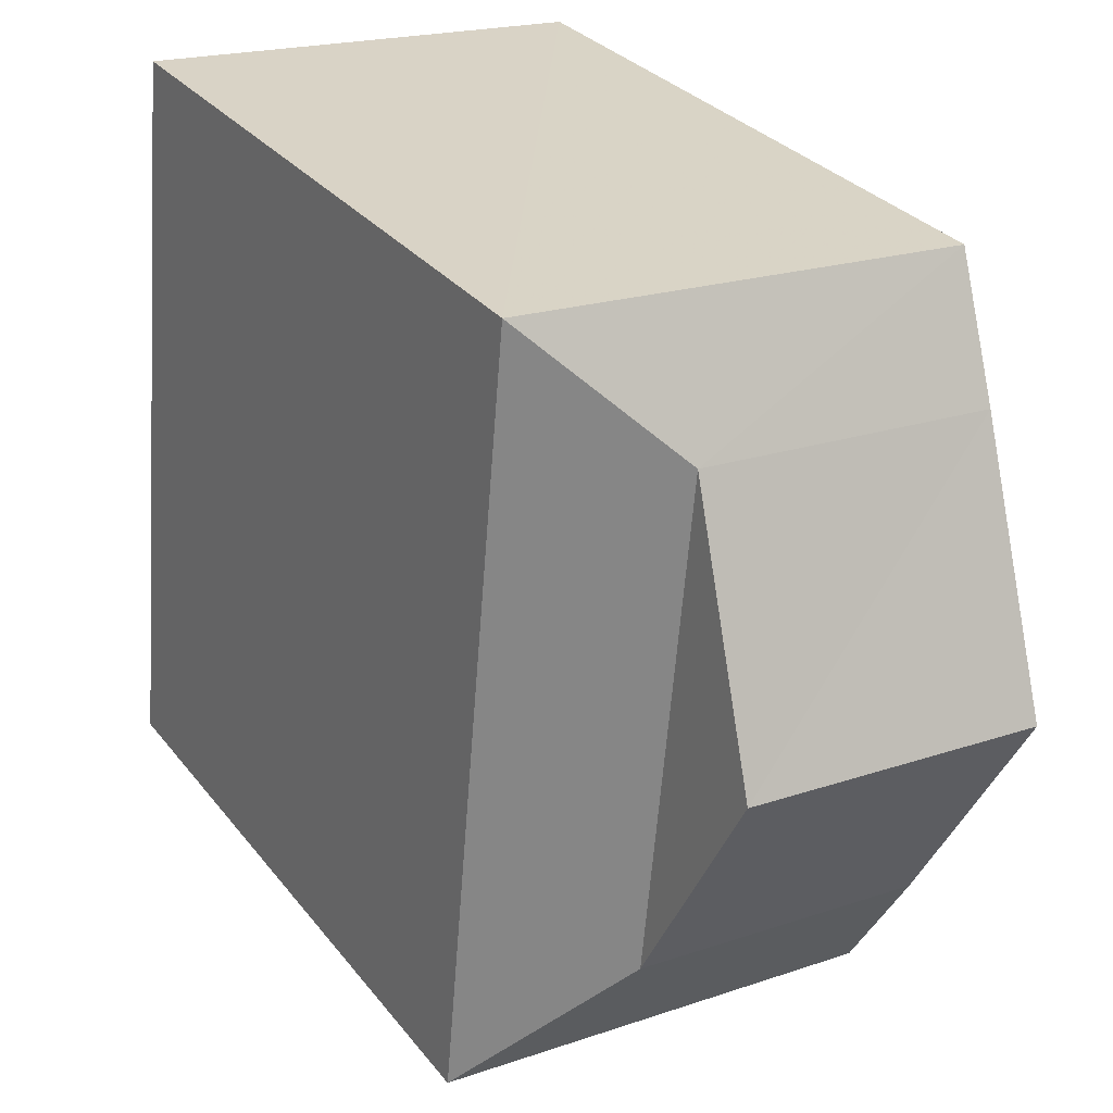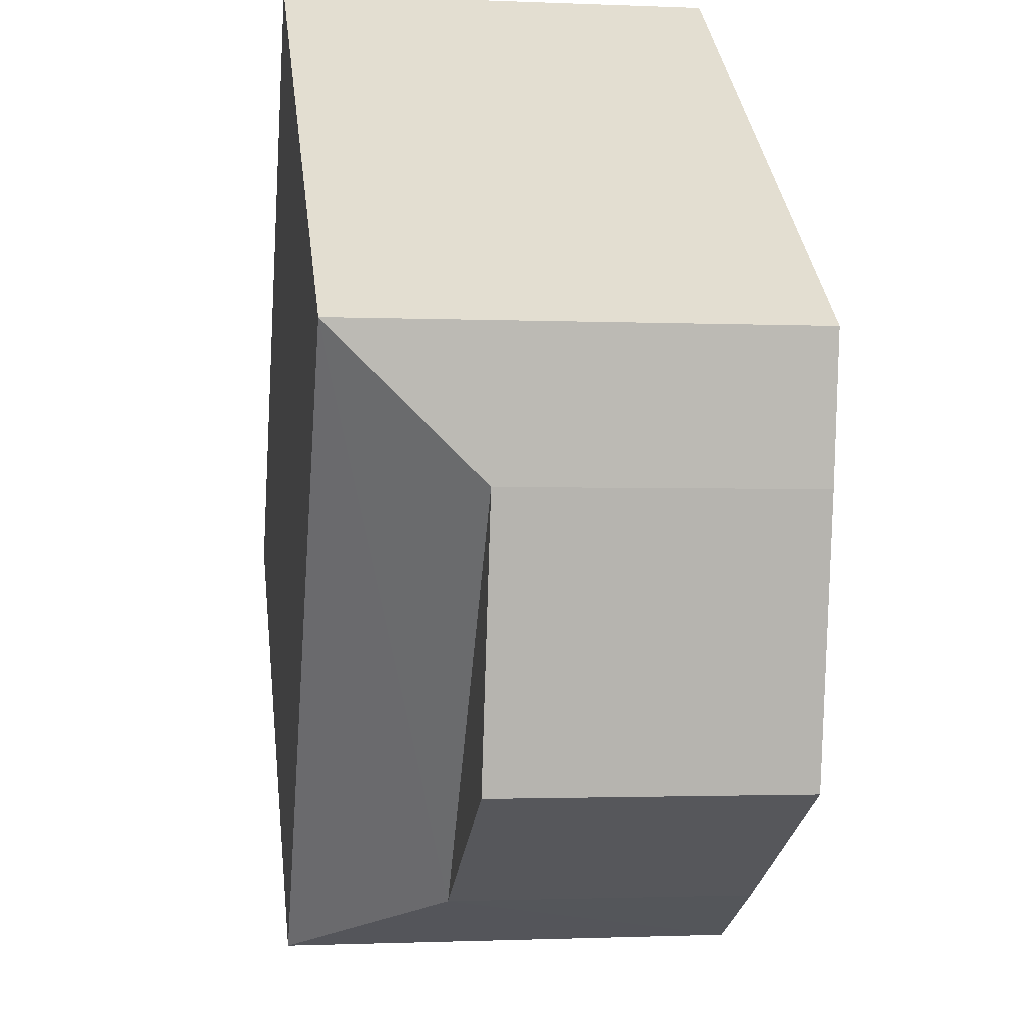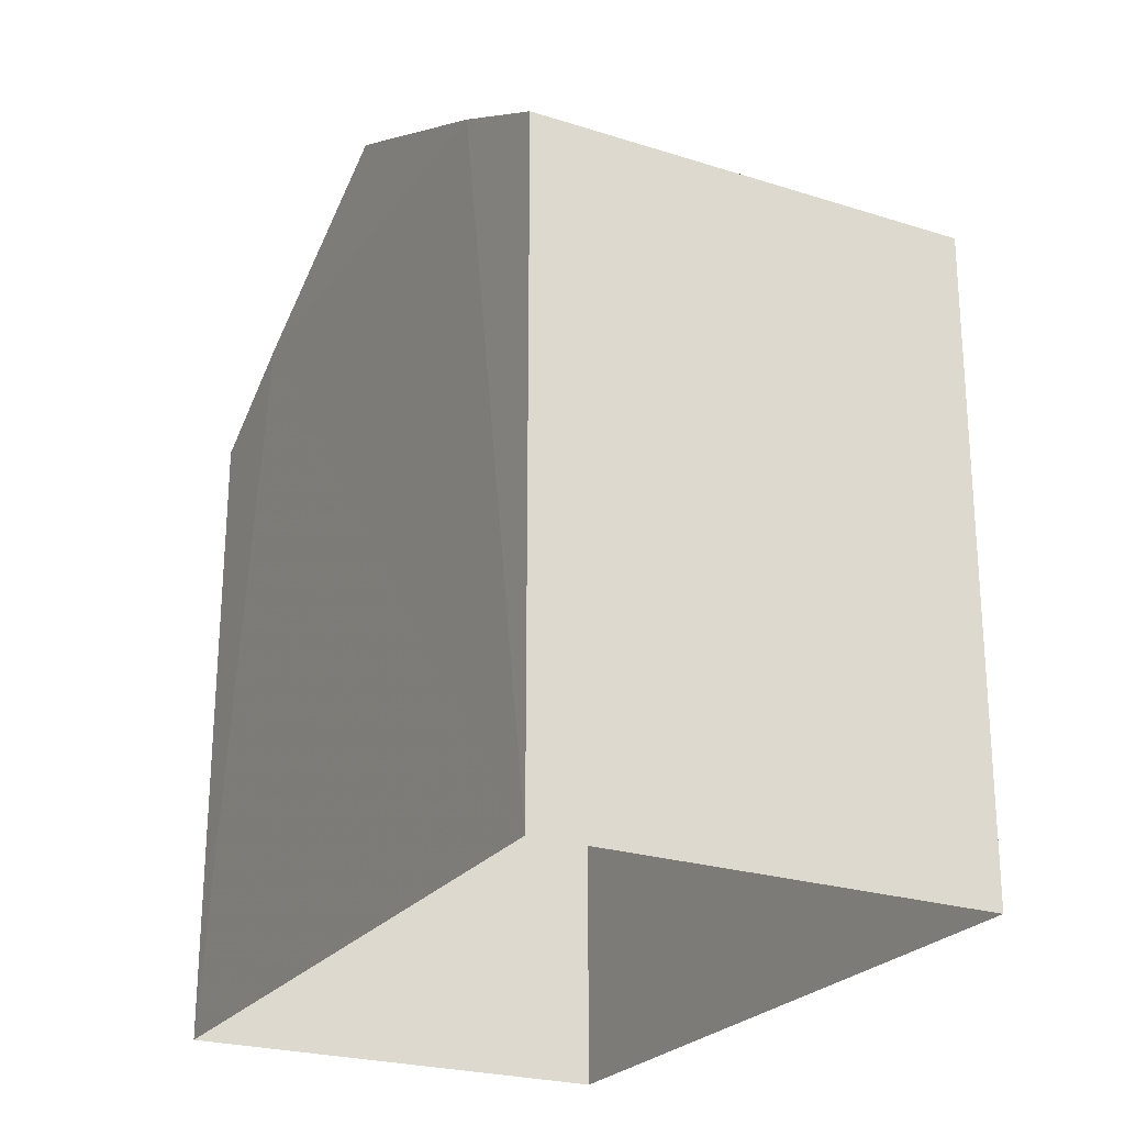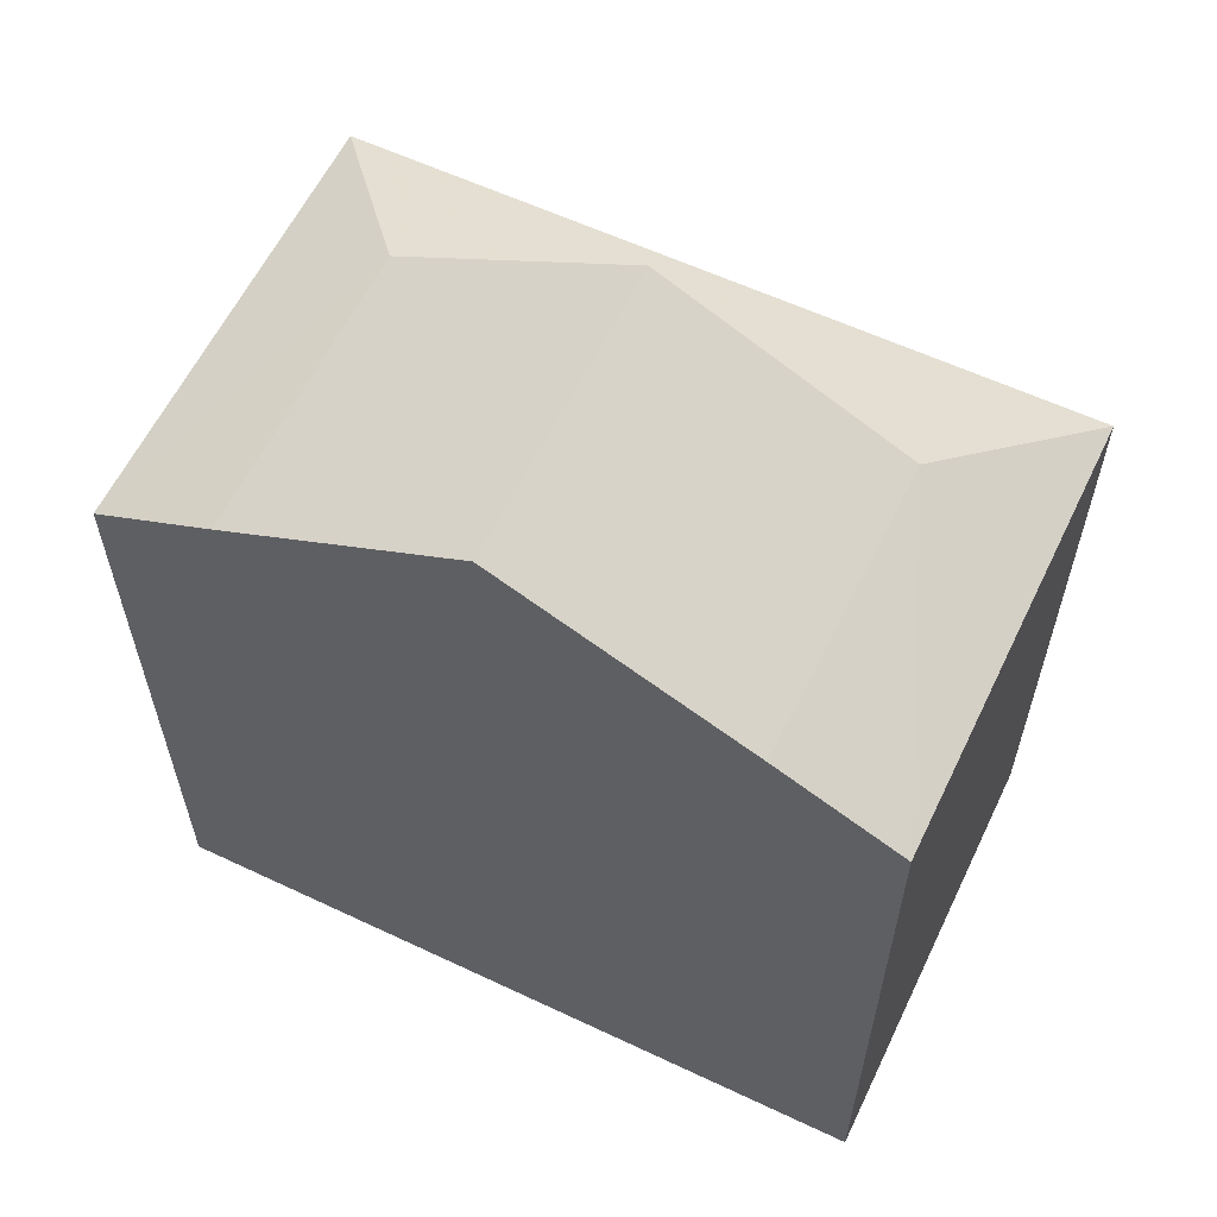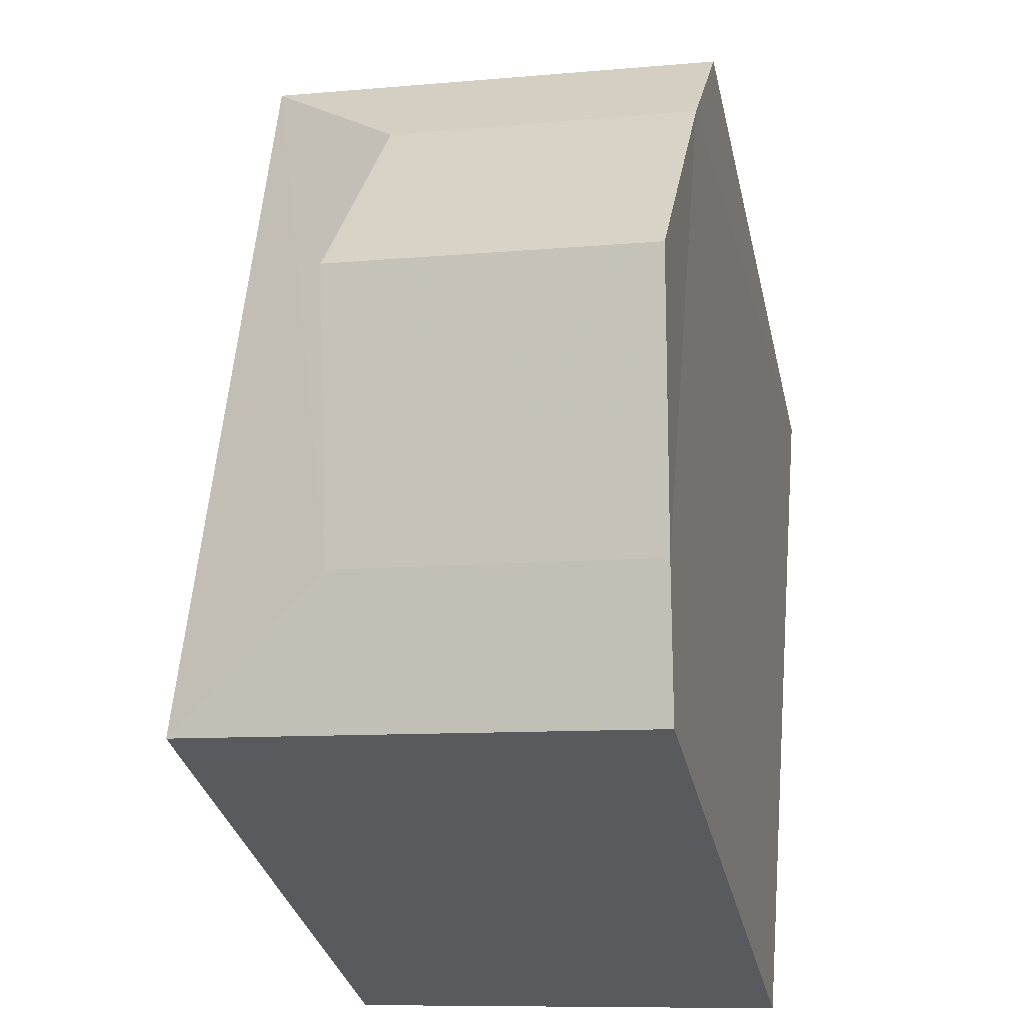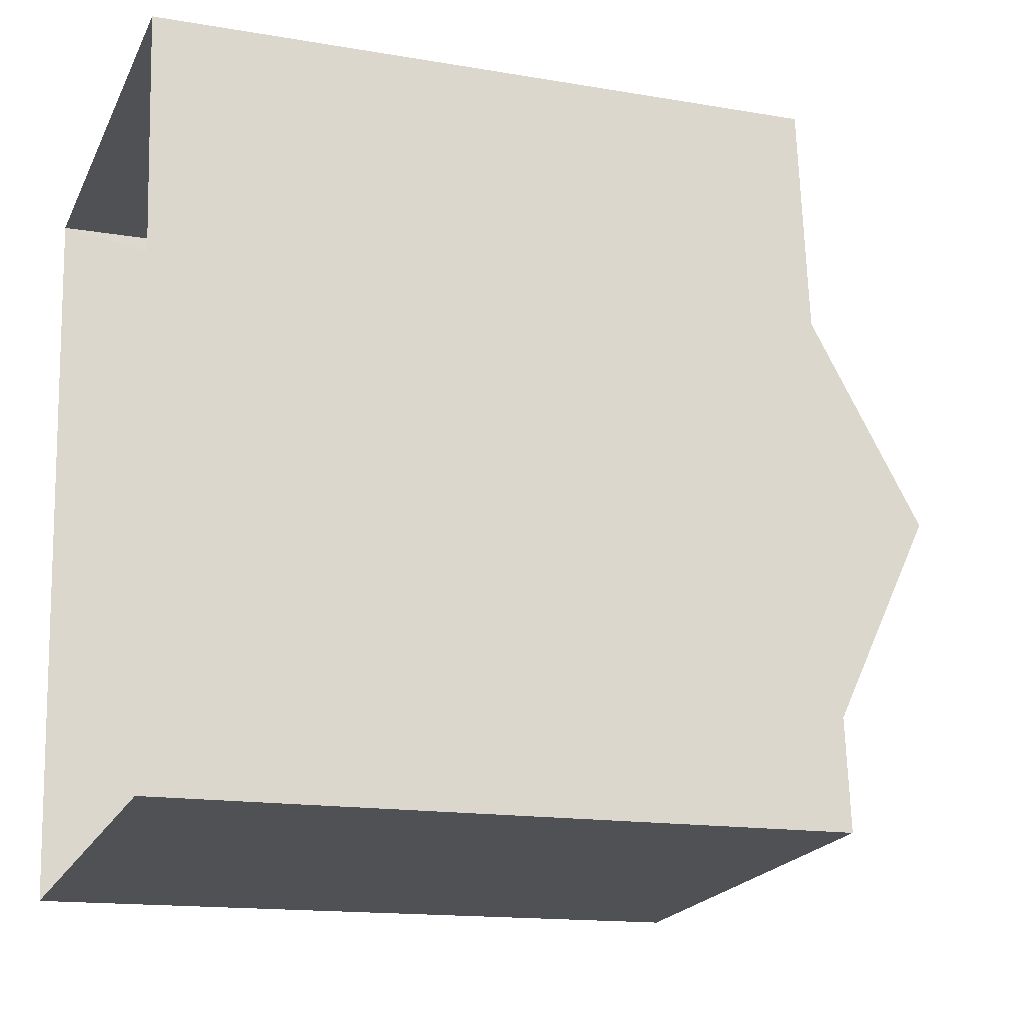
<metadata>
{"format":"obj","ext":"obj","renderer":"f3d","projection":"perspective","resolution":1024,"background":"white","views":[{"elev":30.5,"azim":-31.0,"up":"+Y"},{"elev":35.9,"azim":-6.9,"up":"+Y"},{"elev":-24.5,"azim":147.3,"up":"+Z"},{"elev":60.0,"azim":110.5,"up":"+Z"},{"elev":-32.4,"azim":12.4,"up":"+Y"},{"elev":-15.2,"azim":-110.2,"up":"+Y"}]}
</metadata>
<code>
v -3.73e+05 -1.051e+05 24.07
v -3.73e+05 -1.051e+05 24.07
v -3.73e+05 -1.051e+05 24.07
v -3.73e+05 -1.051e+05 24.07
v -3.73e+05 -1.051e+05 30.08
v -3.73e+05 -1.051e+05 30.08
v -3.73e+05 -1.051e+05 30.7
v -3.73e+05 -1.051e+05 30.7
v -3.73e+05 -1.051e+05 30.7
v -3.73e+05 -1.051e+05 30.08
v -3.73e+05 -1.051e+05 30.7
v -3.73e+05 -1.051e+05 30.08
v -3.73e+05 -1.051e+05 31.78
v -3.73e+05 -1.051e+05 31.78
f 1 2 3
f 4 1 3
f 5 6 7
f 8 5 7
f 9 10 11
f 9 12 10
f 8 7 13
f 14 8 13
f 13 11 14
f 13 9 11
f 6 12 9
f 7 6 9
f 12 3 2
f 12 6 3
f 12 2 1
f 10 12 1
f 10 1 11
f 1 4 11
f 14 11 8
f 4 5 8
f 11 4 8
f 6 4 3
f 6 5 4
f 13 7 9

</code>
